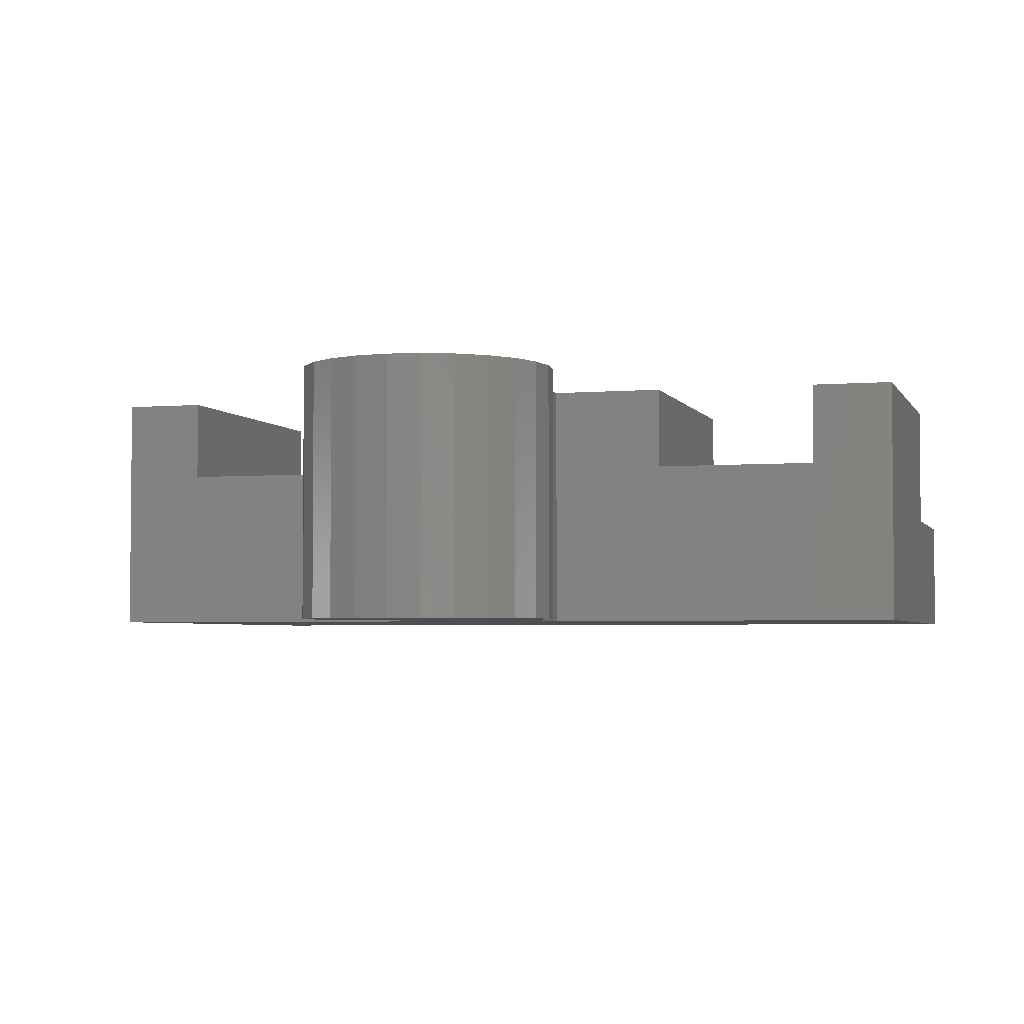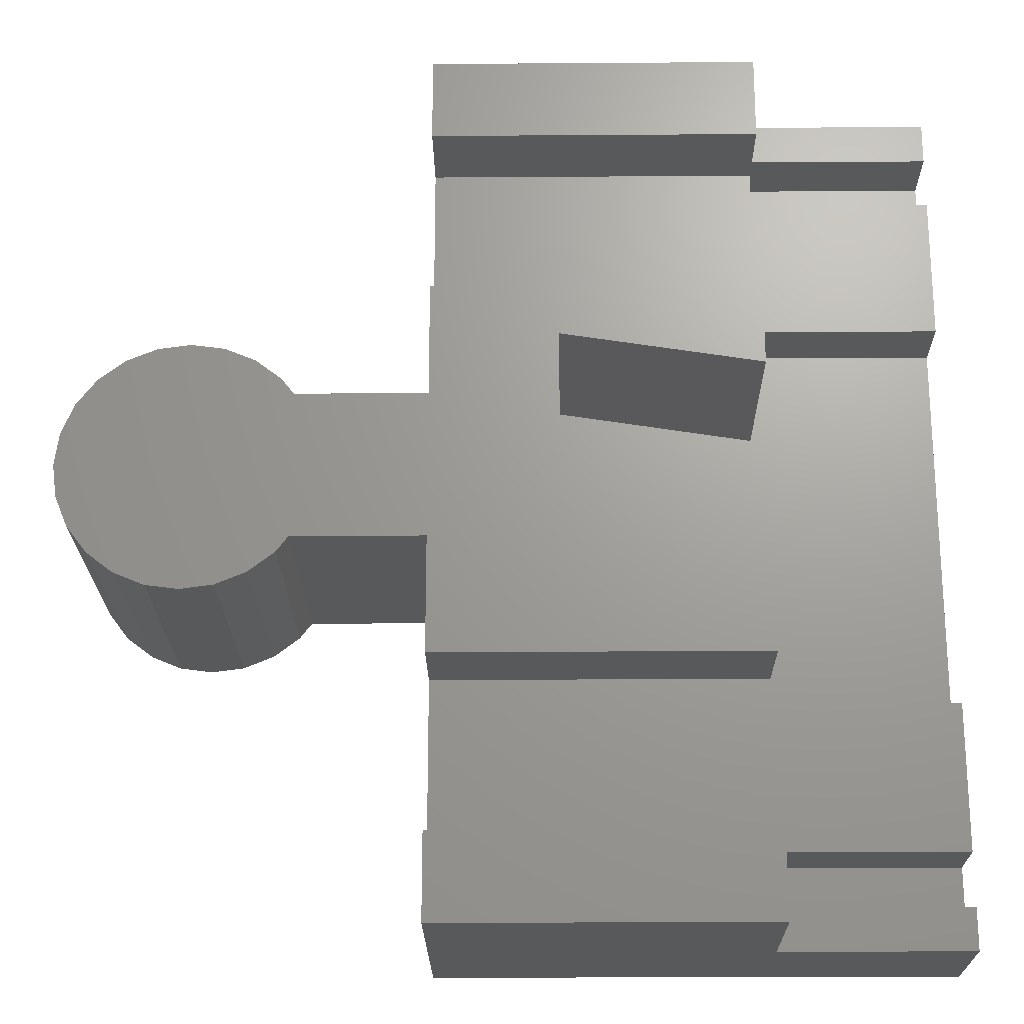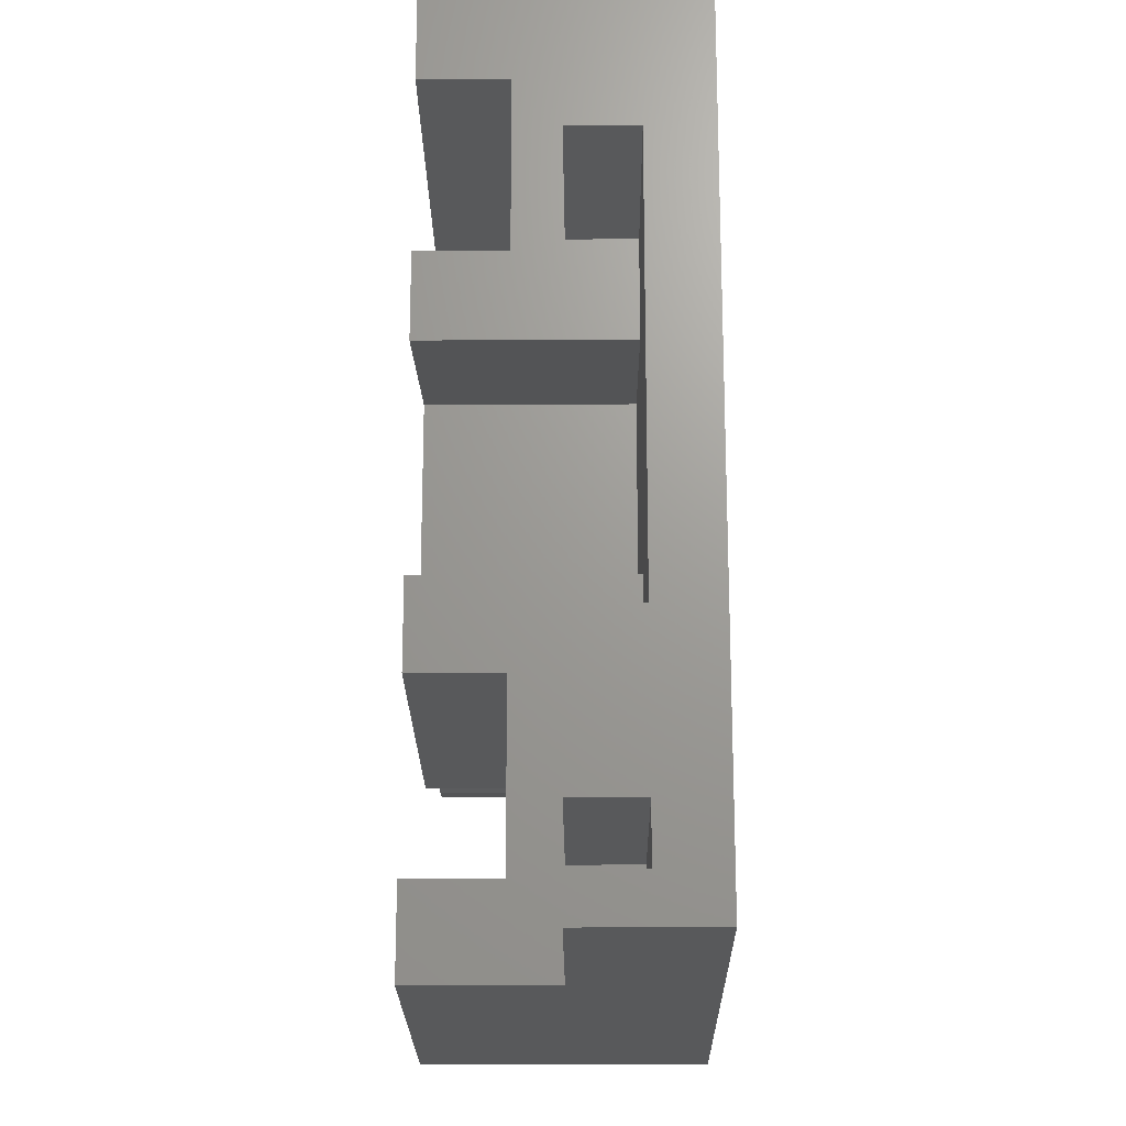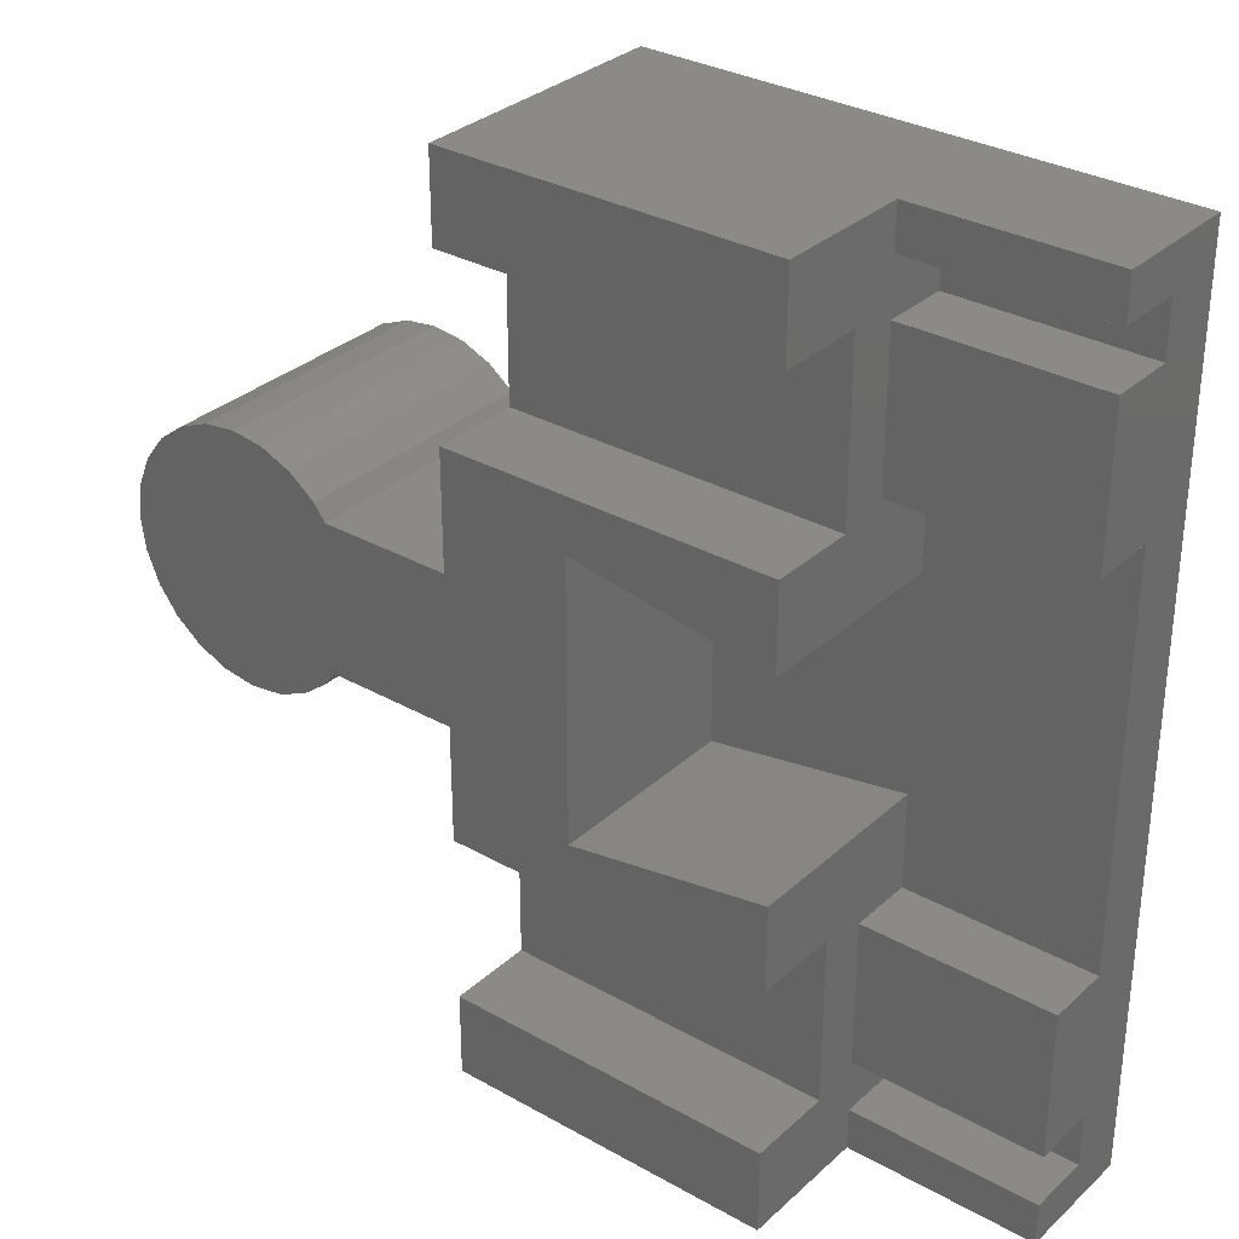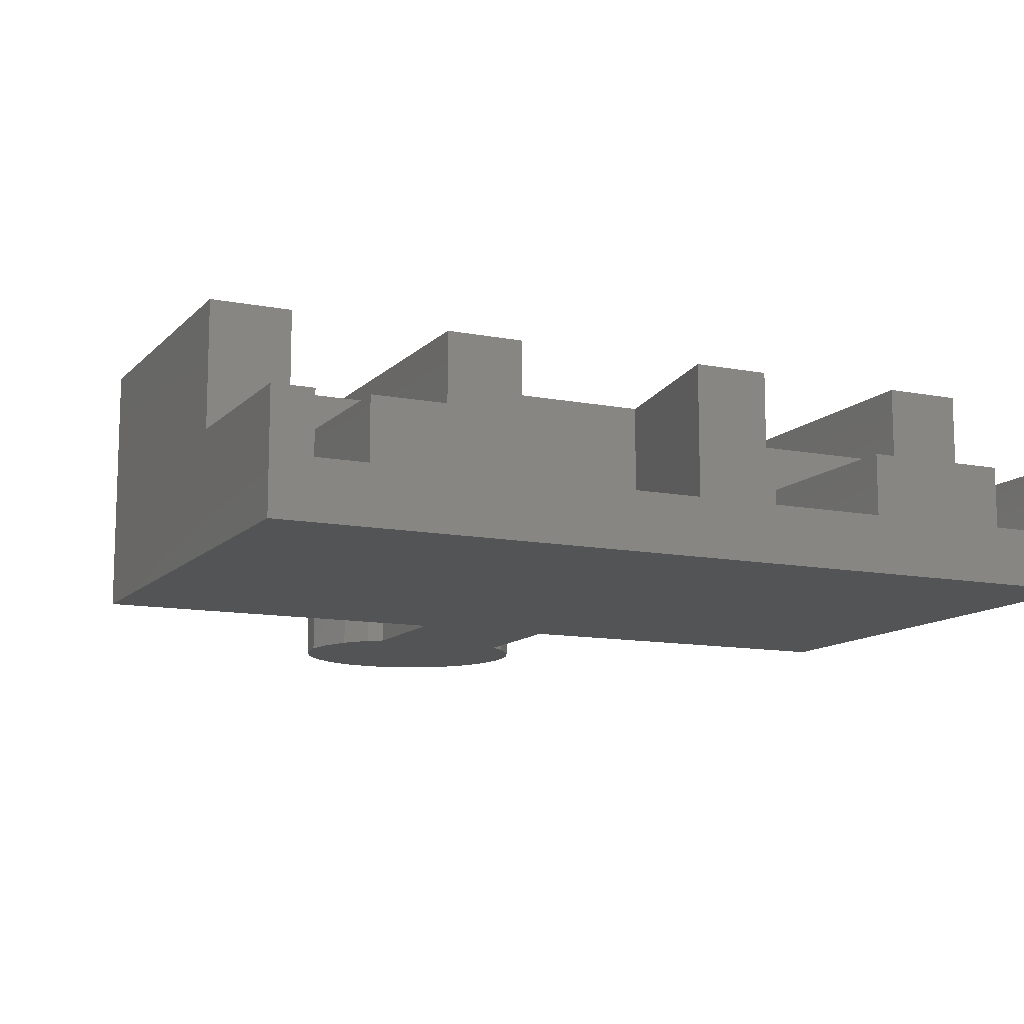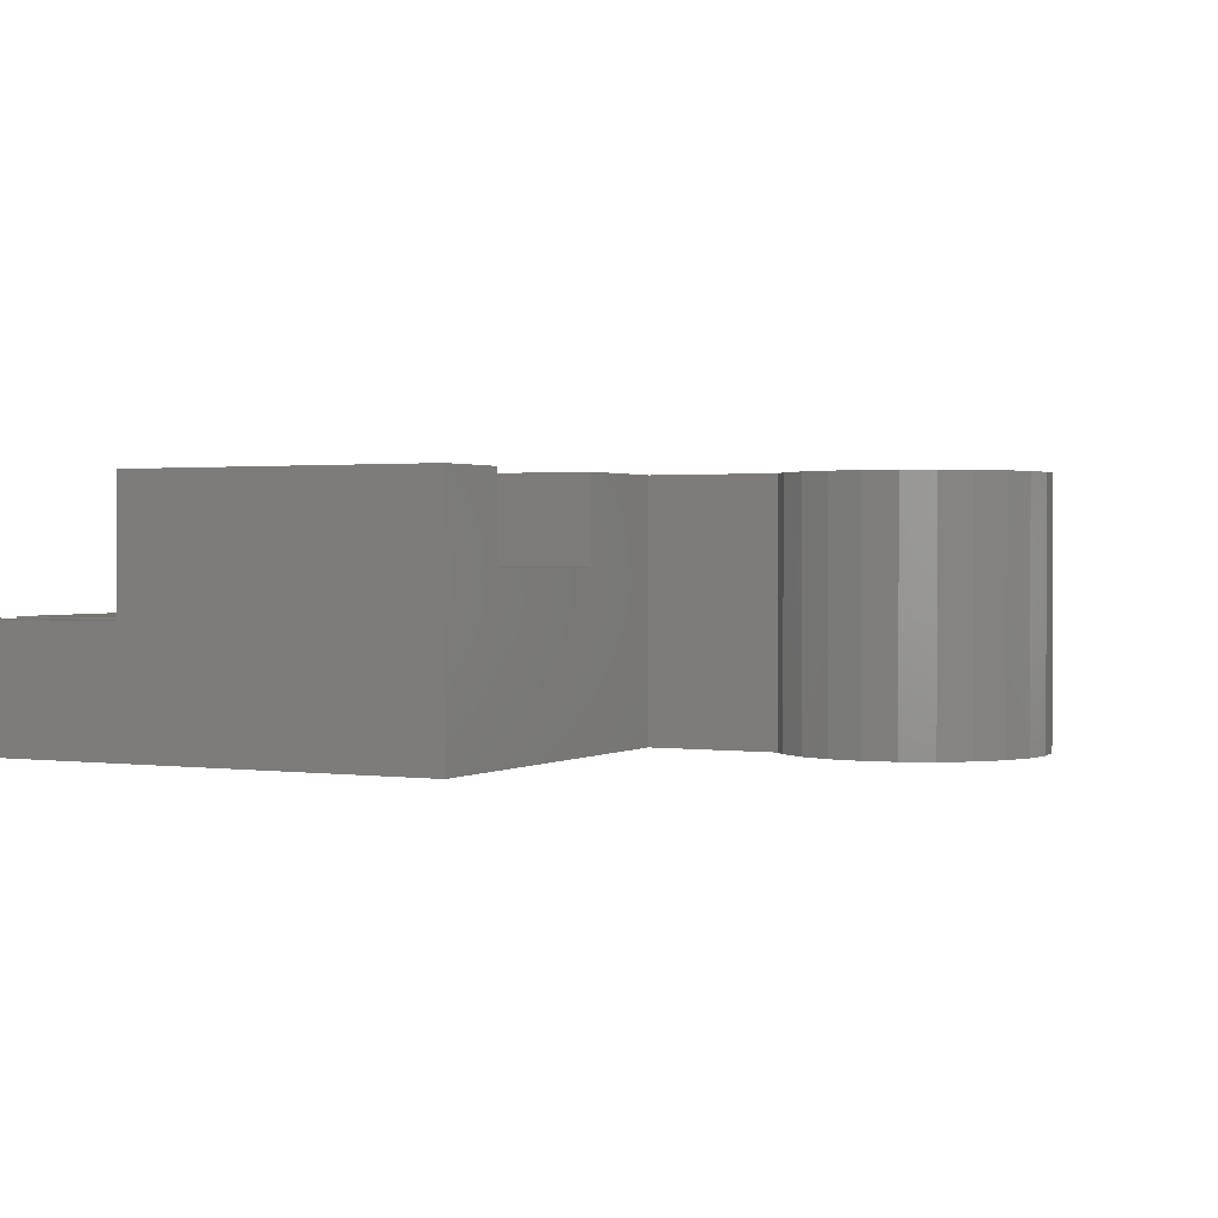
<metadata>
{"format":"stl","ext":"stl","renderer":"f3d","projection":"perspective","resolution":1024,"background":"white","views":[{"elev":-3.5,"azim":-74.1,"up":"+Z"},{"elev":-21.7,"azim":0.7,"up":"+Y"},{"elev":-21.1,"azim":90.6,"up":"+Y"},{"elev":31.7,"azim":38.5,"up":"+Y"},{"elev":-11.7,"azim":64.7,"up":"+Z"},{"elev":1.3,"azim":-152.9,"up":"+Z"}]}
</metadata>
<code>
# stl→obj: 106 verts, 208 faces
v -16.3 -5.796 12
v -17.75 -5.196 1.3e-14
v -16.3 -5.796 1.3e-14
v -17.75 -5.196 12
v 11.75 9 8
v -3.75 17 8
v -3.75 9 8
v 11.75 17 8
v -11.75 5.196 12
v -10.51 4.243 1.3e-14
v -11.75 5.196 1.3e-14
v -10.51 4.243 12
v 11.75 17 12
v -3.75 21 12
v -3.75 17 12
v 11.75 21 12
v 11.75 -9.5 2.8
v 20.75 -9.5 5.8
v 20.75 -9.5 2.8
v 11.75 -9.5 5.8
v 20.75 9.5 5.8
v 11.75 9.5 2.8
v 20.75 9.5 2.8
v 11.75 9.5 5.8
v -11.75 -5.196 12
v -13.2 -5.796 1.3e-14
v -11.75 -5.196 1.3e-14
v -13.2 -5.796 12
v -9.938 -3.5 1.3e-14
v -10.51 -4.243 12
v -10.51 -4.243 1.3e-14
v -9.938 -3.5 12
v -3.75 9 12
v -3.75 3.5 1.3e-14
v -3.75 3.5 12
v -3.75 21 1.3e-14
v -20.55 -1.553 12
v -20.55 1.553 12
v -20.75 0 12
v -19.95 -3 12
v -19.95 3 12
v -18.99 -4.243 12
v -18.99 4.243 12
v -17.75 5.196 12
v -16.3 5.796 12
v -14.75 -6 12
v -14.75 6 12
v -13.2 5.796 12
v -9.938 3.5 12
v -3.75 -3.5 12
v -3.75 -9 12
v 2.25 -6.5 12
v 11.75 -9 12
v 11.75 -5 12
v 2.25 6.5 12
v 11.75 9 12
v 11.75 5 12
v 20.75 16.5 2.8
v 11.75 19 2.8
v 11.75 16.5 2.8
v 20.75 19 2.8
v -14.75 -6 1.3e-14
v 11.75 16.5 5.8
v 11.75 19 5.8
v 11.75 21 5.8
v 11.75 5 2.8
v 11.75 -5 2.8
v 2.25 -6.5 2.8
v 20.75 19 5.8
v -20.55 -1.553 1.3e-14
v -20.75 0 1.3e-14
v -9.938 3.5 1.3e-14
v 11.75 -17 8
v -3.75 -9 8
v -3.75 -17 8
v 11.75 -9 8
v 20.75 -21 0
v 20.75 -19 2.8
v 20.75 -21 5.8
v 20.75 21 0
v 20.75 -16.5 2.8
v 20.75 -16.5 5.8
v 20.75 21 5.8
v 20.75 16.5 5.8
v 20.75 -19 5.8
v 2.25 6.5 2.8
v -20.55 1.553 1.3e-14
v -19.95 3 1.3e-14
v -3.75 -17 12
v -3.75 -21 1.3e-14
v -3.75 -21 12
v -3.75 -3.5 1.3e-14
v 11.75 -21 5.8
v 11.75 -21 12
v -19.95 -3 1.3e-14
v -18.99 4.243 1.3e-14
v -18.99 -4.243 1.3e-14
v -17.75 5.196 1.3e-14
v -16.3 5.796 1.3e-14
v -14.75 6 1.3e-14
v -13.2 5.796 1.3e-14
v 11.75 -16.5 5.8
v 11.75 -17 12
v 11.75 -16.5 2.8
v 11.75 -19 5.8
v 11.75 -19 2.8
f 1 2 3
f 2 1 4
f 5 6 7
f 6 5 8
f 9 10 11
f 10 9 12
f 13 14 15
f 14 13 16
f 17 18 19
f 18 17 20
f 21 22 23
f 22 21 24
f 25 26 27
f 26 25 28
f 29 30 31
f 30 29 32
f 14 6 15
f 33 34 35
f 34 33 7
f 34 7 36
f 36 7 6
f 36 6 14
f 13 6 8
f 6 13 15
f 37 38 39
f 38 37 40
f 38 40 41
f 41 40 42
f 41 42 43
f 43 42 4
f 43 4 44
f 44 4 1
f 44 1 45
f 45 1 46
f 45 46 47
f 47 46 28
f 47 28 48
f 48 28 25
f 48 25 9
f 9 25 30
f 9 30 12
f 12 30 32
f 12 32 49
f 49 32 50
f 49 50 35
f 51 52 50
f 52 51 53
f 50 52 35
f 35 52 33
f 52 53 54
f 33 55 56
f 55 33 52
f 56 55 57
f 58 59 60
f 59 58 61
f 46 3 62
f 3 46 1
f 59 63 60
f 63 59 8
f 8 59 13
f 13 59 64
f 13 64 16
f 16 64 65
f 22 57 66
f 57 22 5
f 5 22 24
f 5 24 8
f 8 24 63
f 56 57 5
f 52 67 68
f 67 52 54
f 69 59 61
f 59 69 64
f 39 70 37
f 70 39 71
f 49 34 72
f 34 49 35
f 73 74 75
f 74 73 76
f 77 78 79
f 78 77 80
f 78 80 81
f 81 80 19
f 81 19 82
f 19 80 23
f 23 80 21
f 21 80 58
f 58 80 61
f 61 80 69
f 69 80 83
f 84 21 58
f 18 82 19
f 85 79 78
f 57 86 66
f 86 57 55
f 33 5 7
f 5 33 56
f 41 87 38
f 87 41 88
f 50 74 51
f 89 90 91
f 90 89 75
f 90 75 92
f 92 75 74
f 92 74 50
f 79 90 77
f 90 79 93
f 90 93 91
f 91 93 94
f 36 83 80
f 83 36 65
f 65 36 14
f 65 14 16
f 80 34 36
f 34 80 92
f 92 80 90
f 90 80 77
f 87 70 71
f 70 87 88
f 70 88 95
f 95 88 96
f 95 96 97
f 97 96 2
f 2 96 98
f 2 98 3
f 3 98 99
f 3 99 62
f 62 99 100
f 62 100 101
f 62 101 26
f 26 101 27
f 27 101 11
f 27 11 31
f 31 11 10
f 31 10 72
f 31 72 29
f 29 72 34
f 29 34 92
f 82 20 102
f 20 82 18
f 43 98 96
f 98 43 44
f 44 99 98
f 99 44 45
f 19 67 17
f 67 19 66
f 66 23 22
f 23 66 19
f 67 86 68
f 86 67 66
f 50 29 92
f 29 50 32
f 28 62 26
f 62 28 46
f 10 49 72
f 49 10 12
f 43 88 41
f 88 43 96
f 47 101 100
f 101 47 48
f 94 89 91
f 89 94 103
f 4 97 2
f 97 4 42
f 67 20 17
f 20 67 76
f 76 67 53
f 53 67 54
f 104 105 106
f 105 104 73
f 73 104 102
f 73 102 76
f 76 102 20
f 105 94 93
f 94 105 103
f 103 105 73
f 30 27 31
f 27 30 25
f 21 63 24
f 63 21 84
f 60 84 58
f 84 60 63
f 38 71 39
f 71 38 87
f 69 65 64
f 65 69 83
f 82 104 81
f 104 82 102
f 89 73 75
f 73 89 103
f 53 74 76
f 74 53 51
f 86 52 68
f 52 86 55
f 37 95 40
f 95 37 70
f 48 11 101
f 11 48 9
f 40 97 42
f 97 40 95
f 45 100 99
f 100 45 47
f 106 85 78
f 85 106 105
f 78 104 106
f 104 78 81
f 79 105 93
f 105 79 85

</code>
